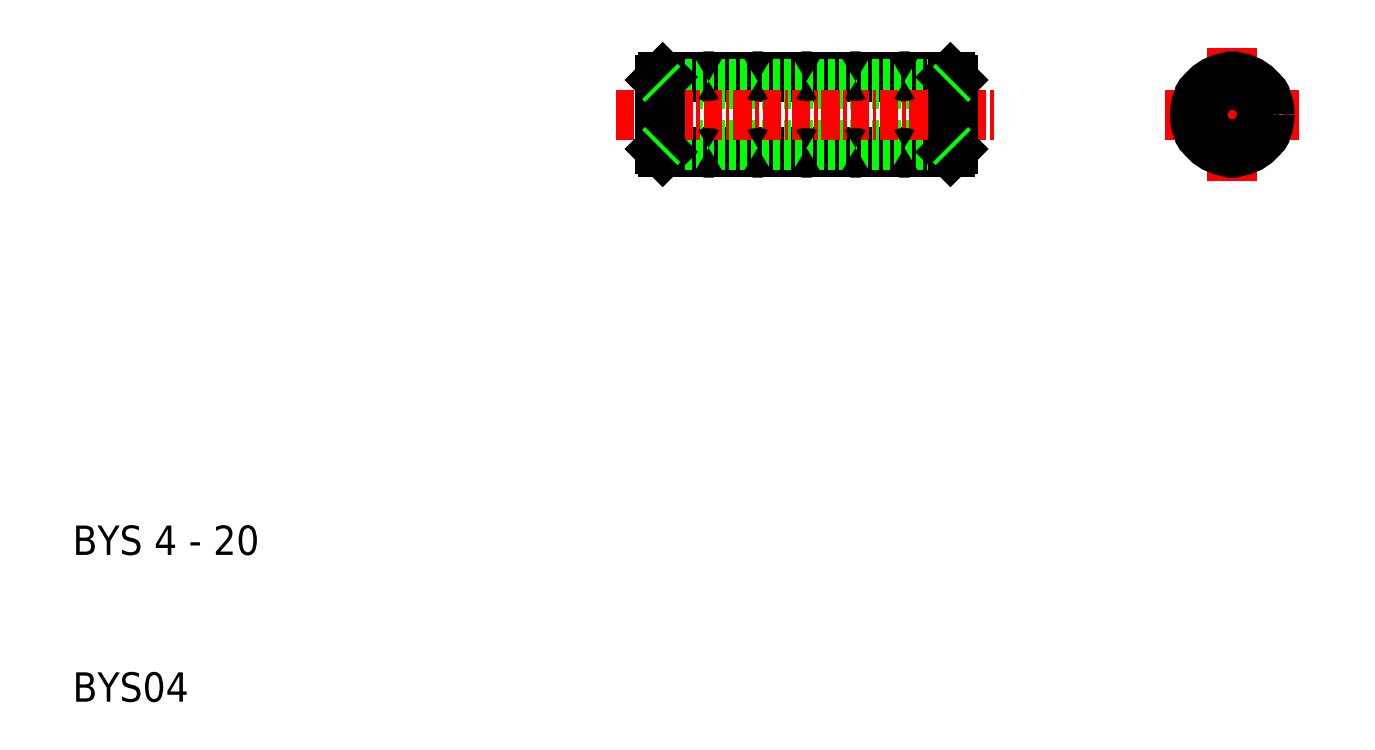
<metadata>
{"format":"dxf","ext":"dxf","renderer":"ezdxf+matplotlib","layout":"modelspace","background":"white","min_lineweight":24,"dpi":150}
</metadata>
<code>
0
SECTION
2
ENTITIES
0
TEXT
8
0
10
10
20
20
30
0
40
2
1
BYS 4 - 20
0
TEXT
8
0
10
10
20
10
30
0
40
2
1
BYS04
0
LINE
8
0
10
50.2
20
47.45
30
0
11
69.8
21
47.45
31
0
0
LINE
8
0
10
50.2
20
52.55
30
0
11
69.8
21
52.55
31
0
0
LINE
8
0
10
50.2
20
52.05
30
0
11
69.8
21
52.05
31
0
0
LINE
8
0
10
50.2
20
47.95
30
0
11
69.8
21
47.95
31
0
0
LINE
8
CENTER
10
47
20
50
30
0
11
73
21
50
31
0
0
LINE
8
0
10
50
20
47.65
30
0
11
50
21
50
31
0
0
LINE
8
0
10
50
20
52.35
30
0
11
50
21
50
31
0
0
LINE
8
0
10
70
20
47.65
30
0
11
70
21
50
31
0
0
LINE
8
0
10
70
20
52.35
30
0
11
70
21
50
31
0
0
LINE
8
CENTER
10
89
20
54.55
30
0
11
89
21
45.45
31
0
0
LINE
8
CENTER
10
84.45
20
50
30
0
11
93.55
21
50
31
0
0
CIRCLE
8
0
10
89
20
50
30
0
40
2.05
0
CIRCLE
8
0
10
89
20
50
30
0
40
2.55
0
LINE
8
0
10
50.2
20
52.55
30
0
11
50
21
52.35
31
0
0
LINE
8
0
10
50.2
20
47.45
30
0
11
50
21
47.65
31
0
0
LINE
8
0
10
69.8
20
52.55
30
0
11
70
21
52.35
31
0
0
LINE
8
0
10
70
20
47.65
30
0
11
69.8
21
47.45
31
0
0
LINE
8
0
10
69.8
20
47.95
30
0
11
70
21
47.75
31
0
0
LINE
8
0
10
69.8
20
52.05
30
0
11
70
21
52.25
31
0
0
LINE
8
0
10
50.2
20
52.05
30
0
11
50
21
52.25
31
0
0
LINE
8
0
10
50.2
20
47.95
30
0
11
50
21
47.75
31
0
0
ARC
8
0
10
53.33
20
52.3
30
0
40
0.3
50
56.44
51
123.6
0
ARC
8
0
10
63.33
20
52.3
30
0
40
0.3
50
56.44
51
123.6
0
ARC
8
0
10
66.67
20
52.3
30
0
40
0.3
50
56.44
51
123.6
0
ARC
8
0
10
60
20
52.3
30
0
40
0.3
50
56.44
51
123.6
0
ARC
8
0
10
56.67
20
52.3
30
0
40
0.3
50
56.44
51
123.6
0
ARC
8
0
10
89
20
52.3
30
0
40
0.3
50
54.43
51
125.6
0
ARC
8
0
10
89
20
52.3
30
0
40
0.3
50
238.6
51
301.4
0
ARC
8
0
10
87.01
20
51.15
30
0
40
0.3
50
298.6
51
1.432
0
ARC
8
0
10
87.01
20
51.15
30
0
40
0.3
50
114.4
51
185.6
0
ARC
8
0
10
87.01
20
48.85
30
0
40
0.3
50
358.6
51
61.43
0
ARC
8
0
10
87.01
20
48.85
30
0
40
0.3
50
174.4
51
245.6
0
ARC
8
0
10
89
20
47.7
30
0
40
0.3
50
58.57
51
121.4
0
ARC
8
0
10
89
20
47.7
30
0
40
0.3
50
234.4
51
305.6
0
ARC
8
0
10
90.99
20
48.85
30
0
40
0.3
50
118.6
51
181.4
0
ARC
8
0
10
90.99
20
48.85
30
0
40
0.3
50
294.4
51
5.57
0
ARC
8
0
10
90.99
20
51.15
30
0
40
0.3
50
178.6
51
241.4
0
ARC
8
0
10
90.99
20
51.15
30
0
40
0.3
50
354.4
51
65.57
0
ARC
8
0
10
56.67
20
47.7
30
0
40
0.3
50
236.4
51
303.6
0
ARC
8
0
10
60
20
47.7
30
0
40
0.3
50
236.4
51
303.6
0
ARC
8
0
10
66.67
20
47.7
30
0
40
0.3
50
236.4
51
303.6
0
ARC
8
0
10
63.33
20
47.7
30
0
40
0.3
50
236.4
51
303.6
0
ARC
8
0
10
53.33
20
47.7
30
0
40
0.3
50
236.4
51
303.6
0
ENDSEC
0
EOF

</code>
